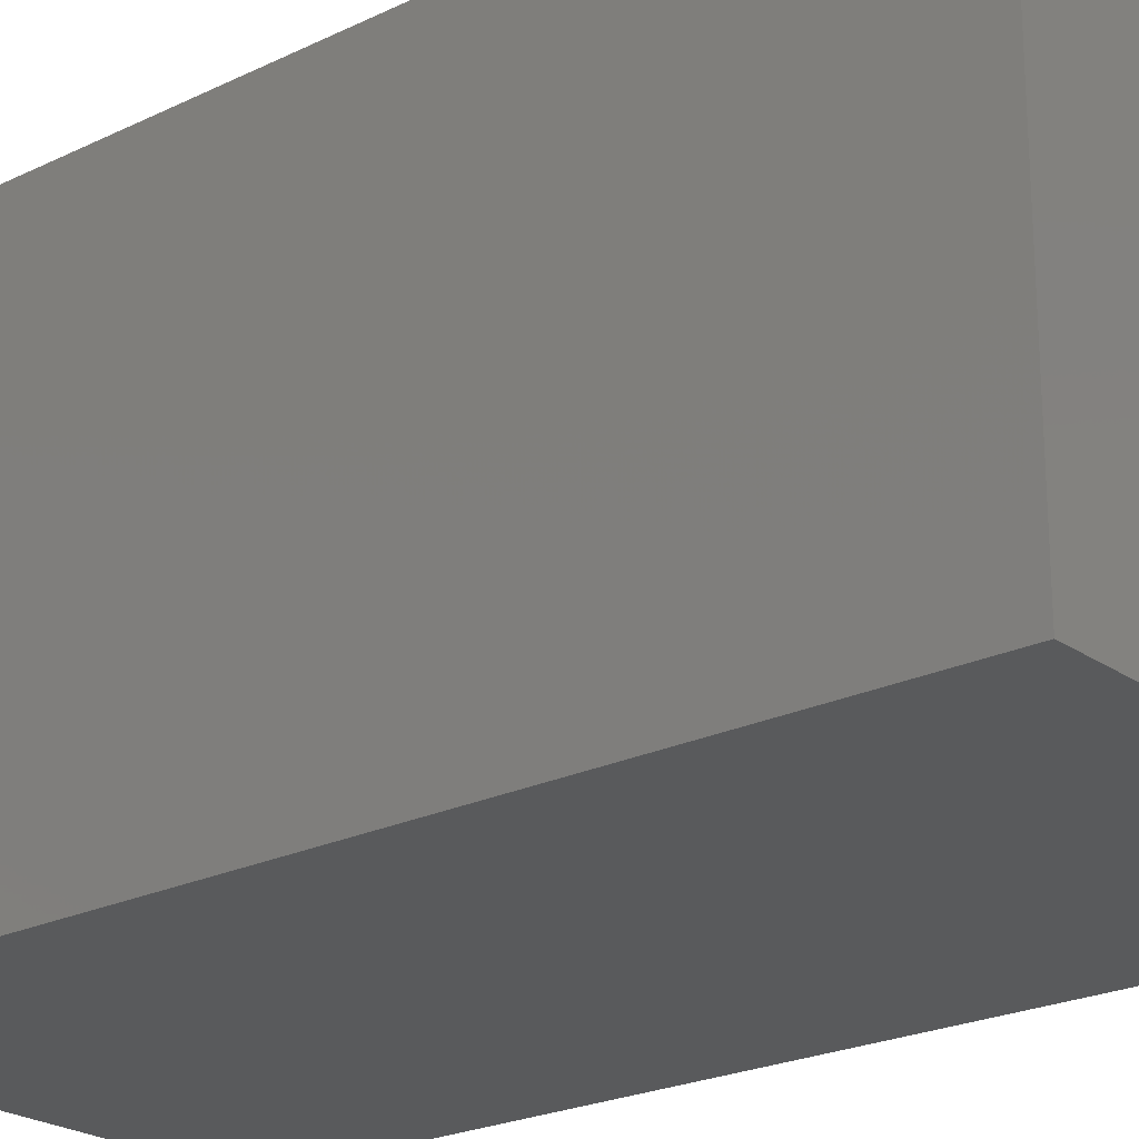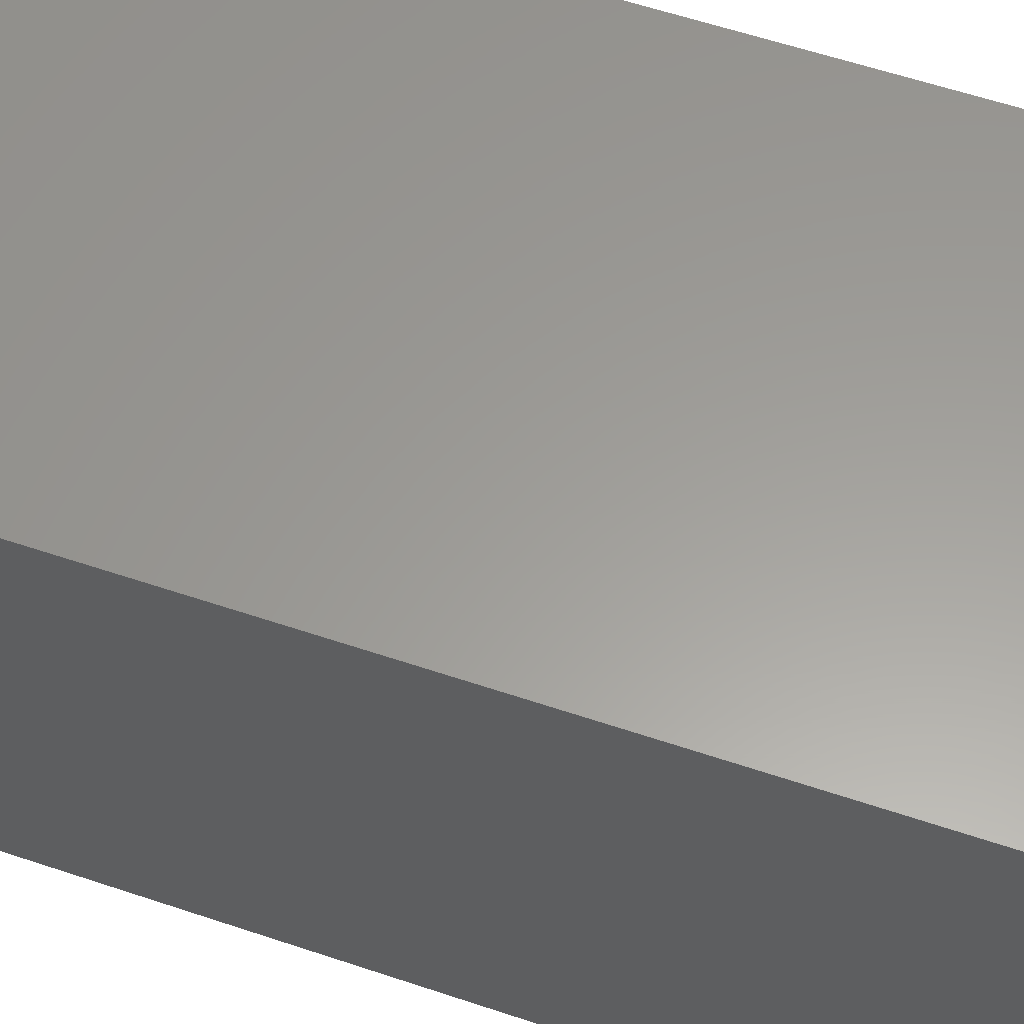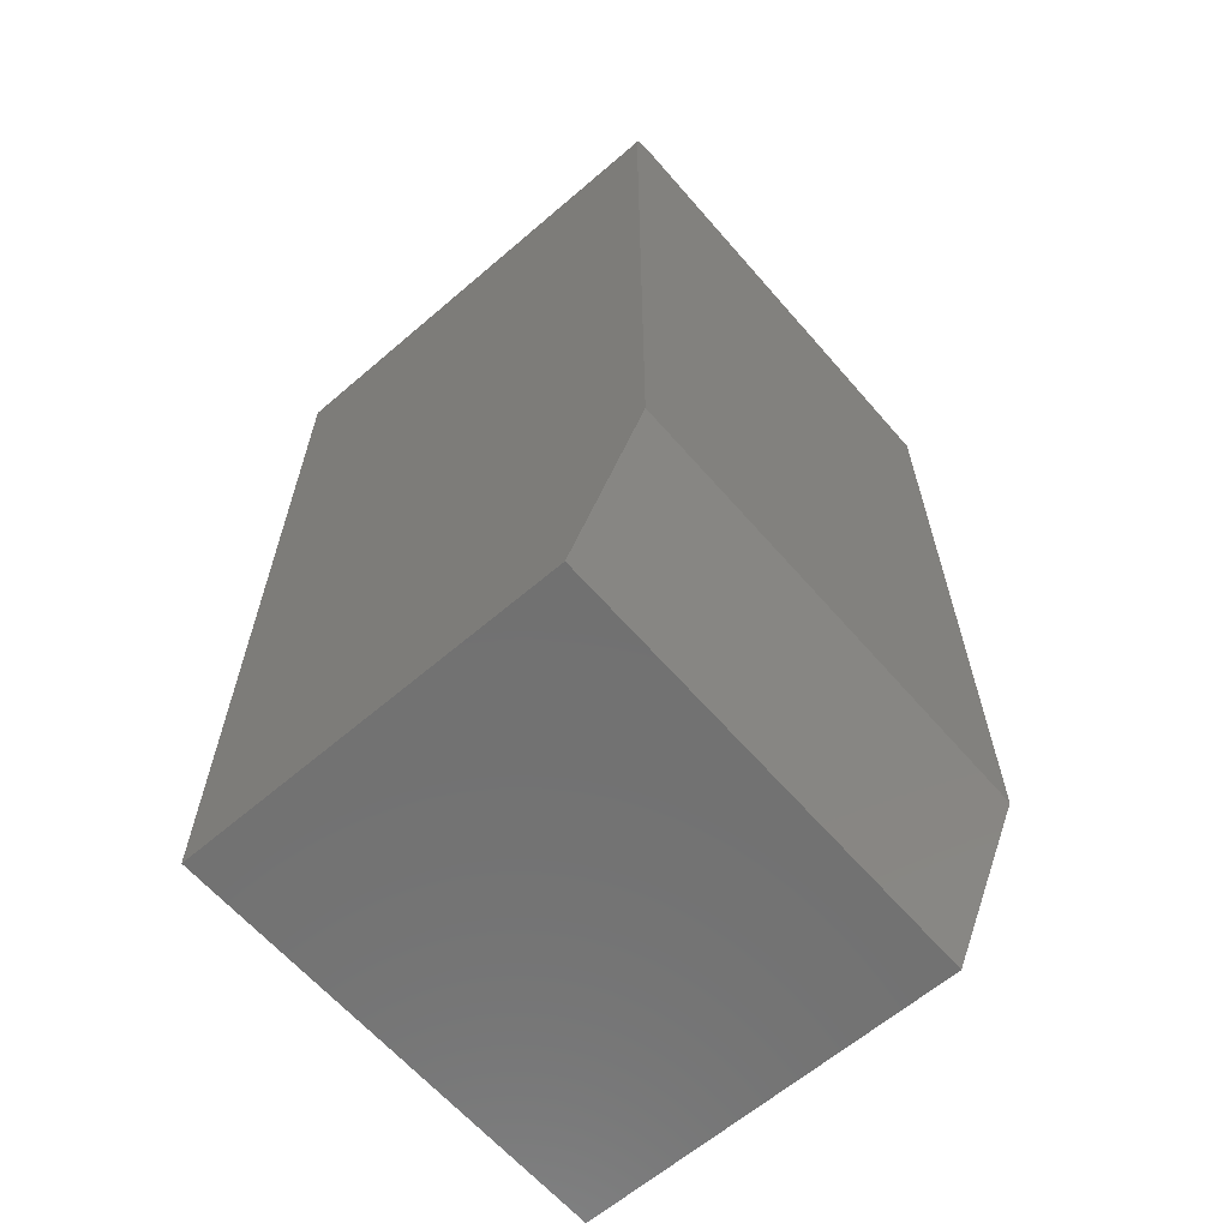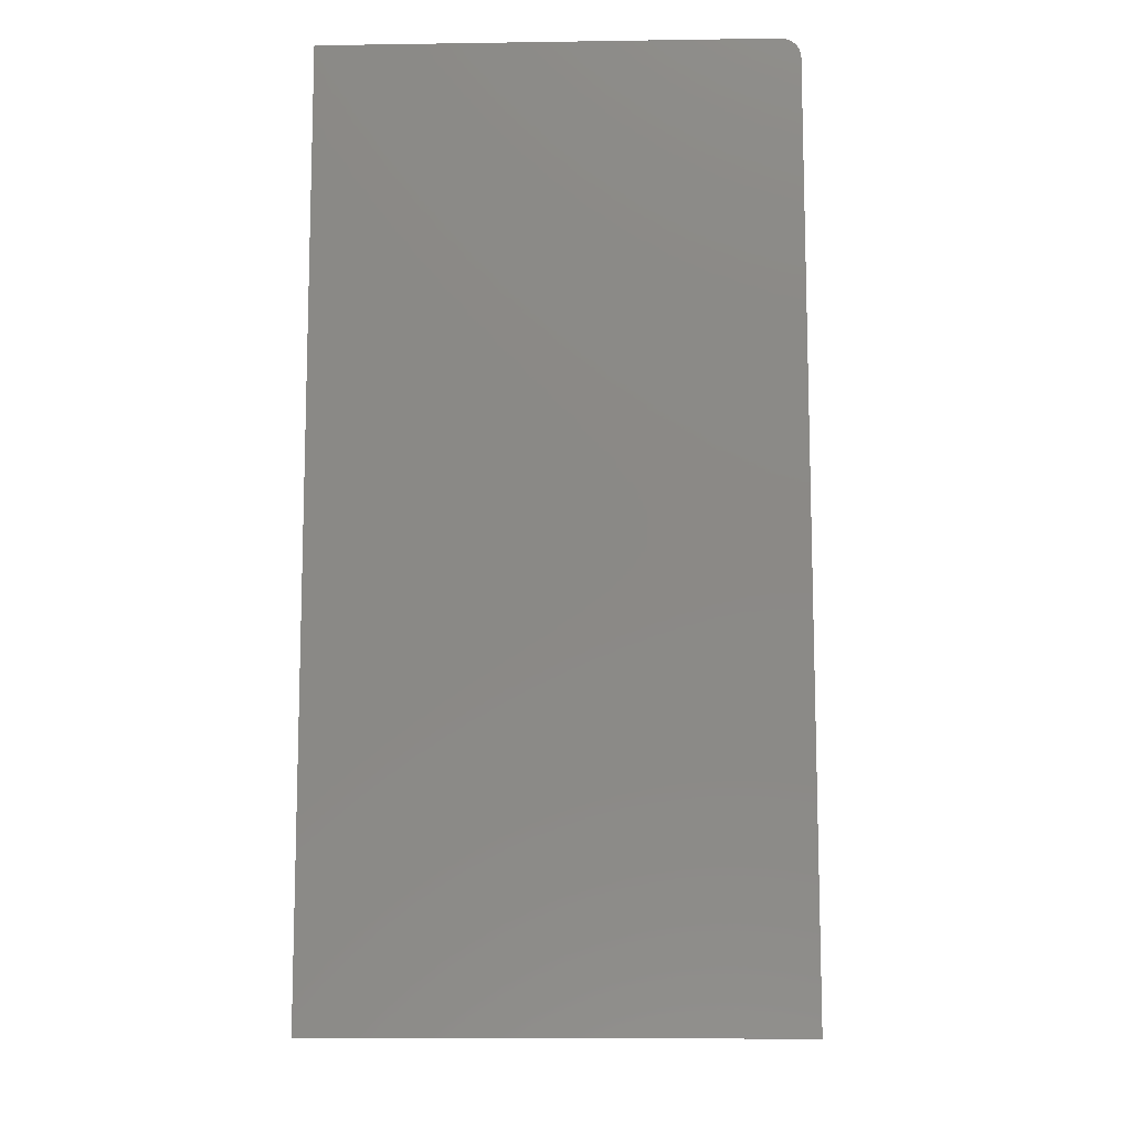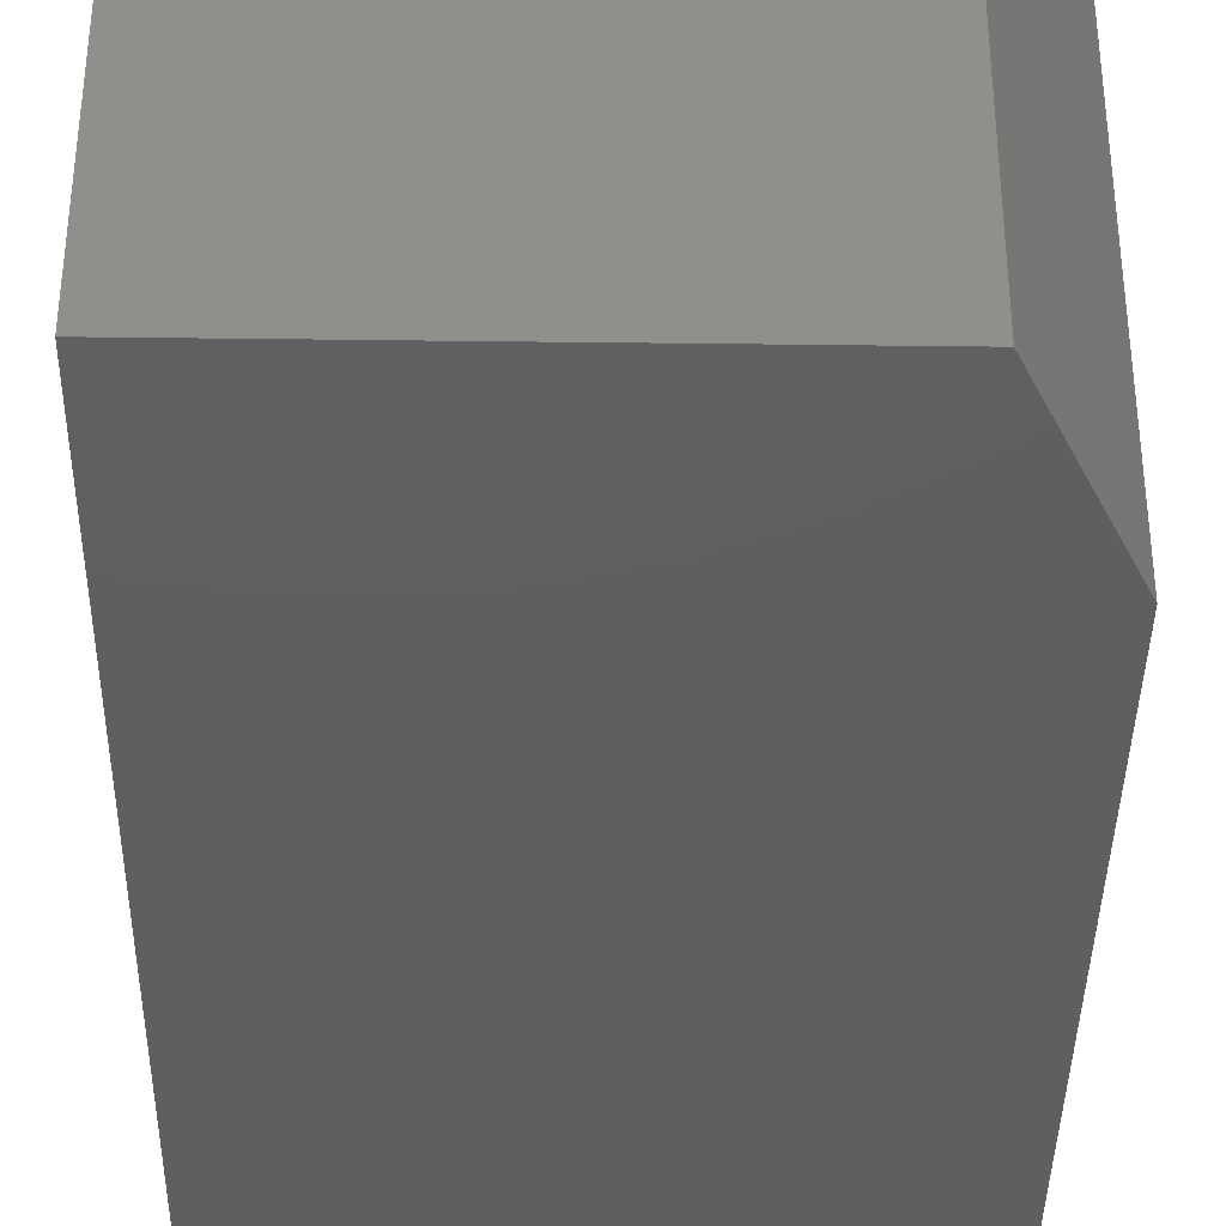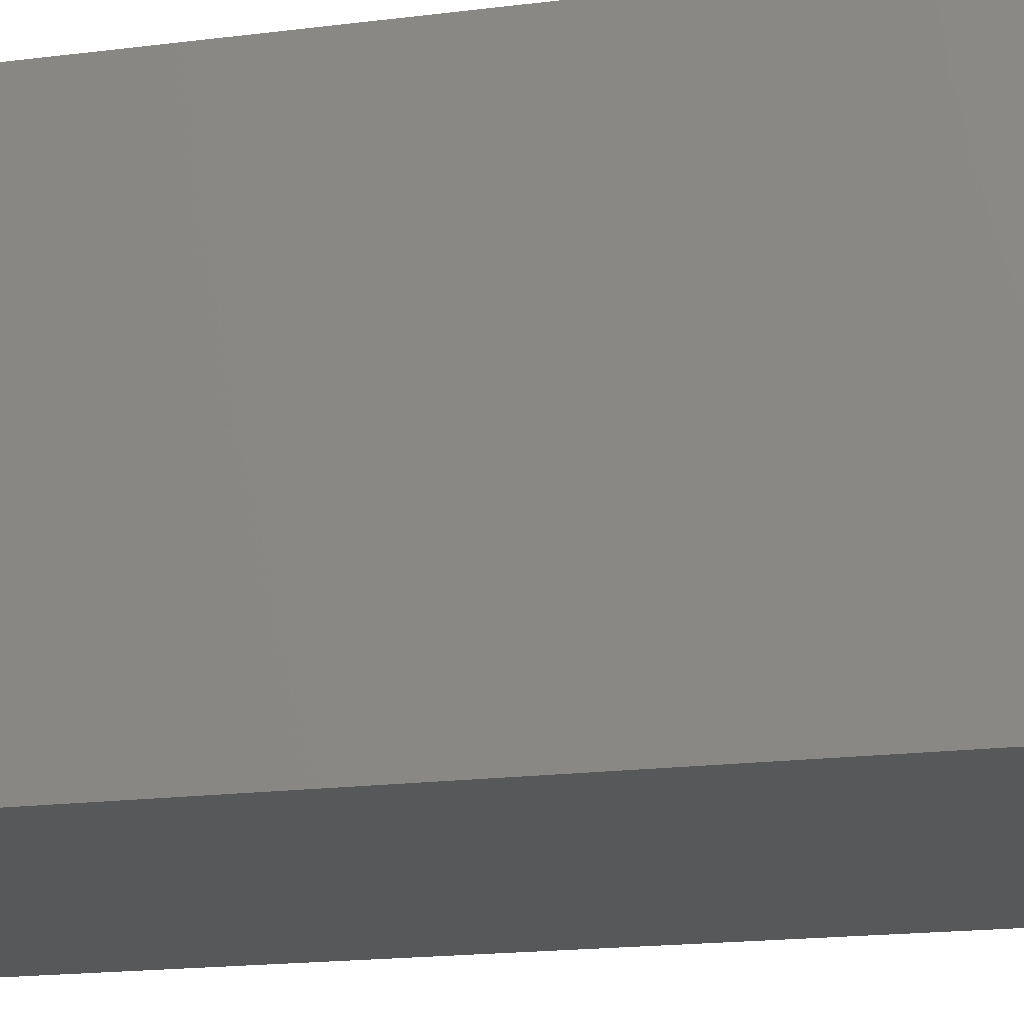
<metadata>
{"format":"stl","ext":"stl","renderer":"f3d","projection":"perspective","resolution":1024,"background":"white","views":[{"elev":-22.8,"azim":-50.2,"up":"+Z"},{"elev":60.3,"azim":-71.1,"up":"+Z"},{"elev":-63.2,"azim":40.9,"up":"+Y"},{"elev":-10.7,"azim":-87.9,"up":"+Y"},{"elev":-38.7,"azim":-0.9,"up":"+Z"},{"elev":-18.6,"azim":-76.4,"up":"+Z"}]}
</metadata>
<code>
# stl→obj: 26 verts, 48 faces
v -0.5078 2.443e-33 0.3594
v -0.5078 0 0
v -0.5078 -0.009646 0.3738
v -0.5078 -0.75 0
v -0.5078 -0.75 0.375
v -0.5078 -0.01562 0.375
v -0.5078 -0.01258 0.3747
v -0.5078 -0.0003002 0.3624
v -0.5078 -0.006944 0.3724
v -0.5078 -0.004576 0.3704
v -0.5078 -0.002633 0.3681
v -0.5078 -0.001189 0.3654
v -0.1328 4.163e-17 -2.296e-17
v -0.1328 -0.6172 -2.296e-17
v -0.1953 -0.75 -1.914e-17
v -0.1328 -0.01562 0.375
v -0.1328 -0.6172 0.375
v -0.1953 -0.75 0.375
v -0.1328 4.163e-17 0.3594
v -0.1328 -0.0003002 0.3624
v -0.1328 -0.001189 0.3654
v -0.1328 -0.009646 0.3738
v -0.1328 -0.01258 0.3747
v -0.1328 -0.002633 0.3681
v -0.1328 -0.004576 0.3704
v -0.1328 -0.006944 0.3724
f 1 2 3
f 4 5 6
f 4 6 7
f 4 7 3
f 4 3 2
f 8 1 3
f 8 3 9
f 8 9 10
f 8 10 11
f 8 11 12
f 2 13 4
f 4 13 14
f 4 14 15
f 16 6 17
f 17 6 5
f 17 5 18
f 19 20 21
f 14 13 22
f 14 22 23
f 14 23 16
f 14 16 17
f 13 19 21
f 13 21 24
f 13 24 25
f 13 25 26
f 13 26 22
f 2 1 13
f 13 1 19
f 19 1 20
f 20 1 8
f 20 8 21
f 21 8 12
f 21 12 24
f 24 12 11
f 24 11 25
f 25 11 10
f 25 10 26
f 26 10 9
f 26 9 22
f 22 9 3
f 22 3 23
f 23 3 7
f 23 7 16
f 16 7 6
f 4 15 5
f 5 15 18
f 18 15 17
f 17 15 14

</code>
